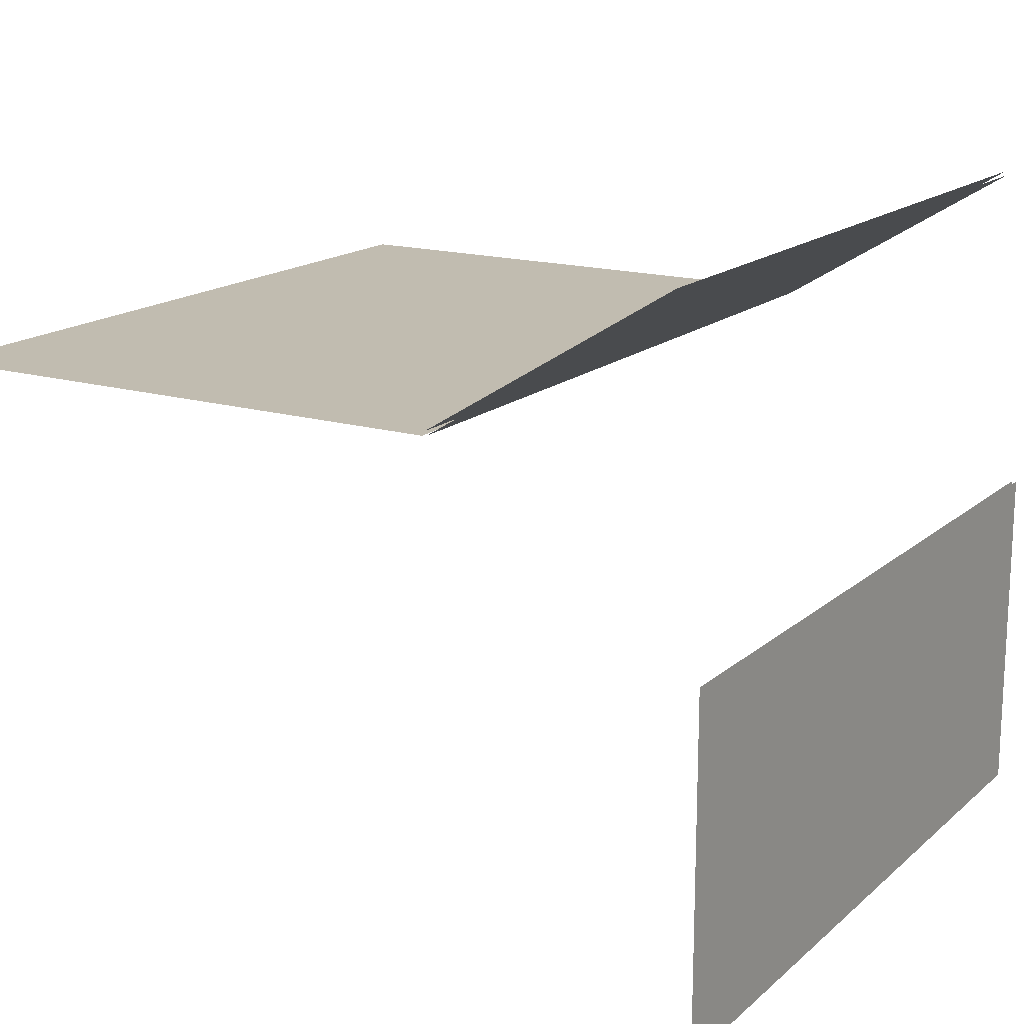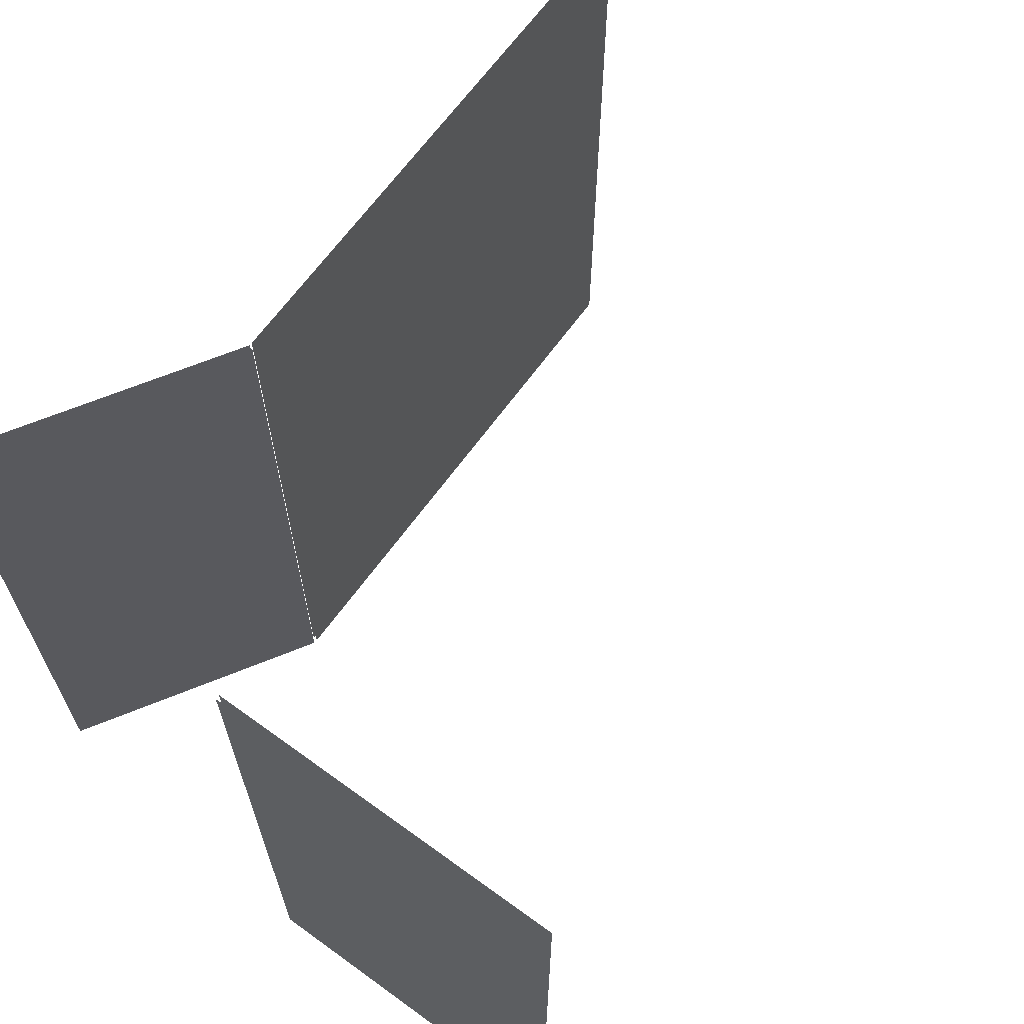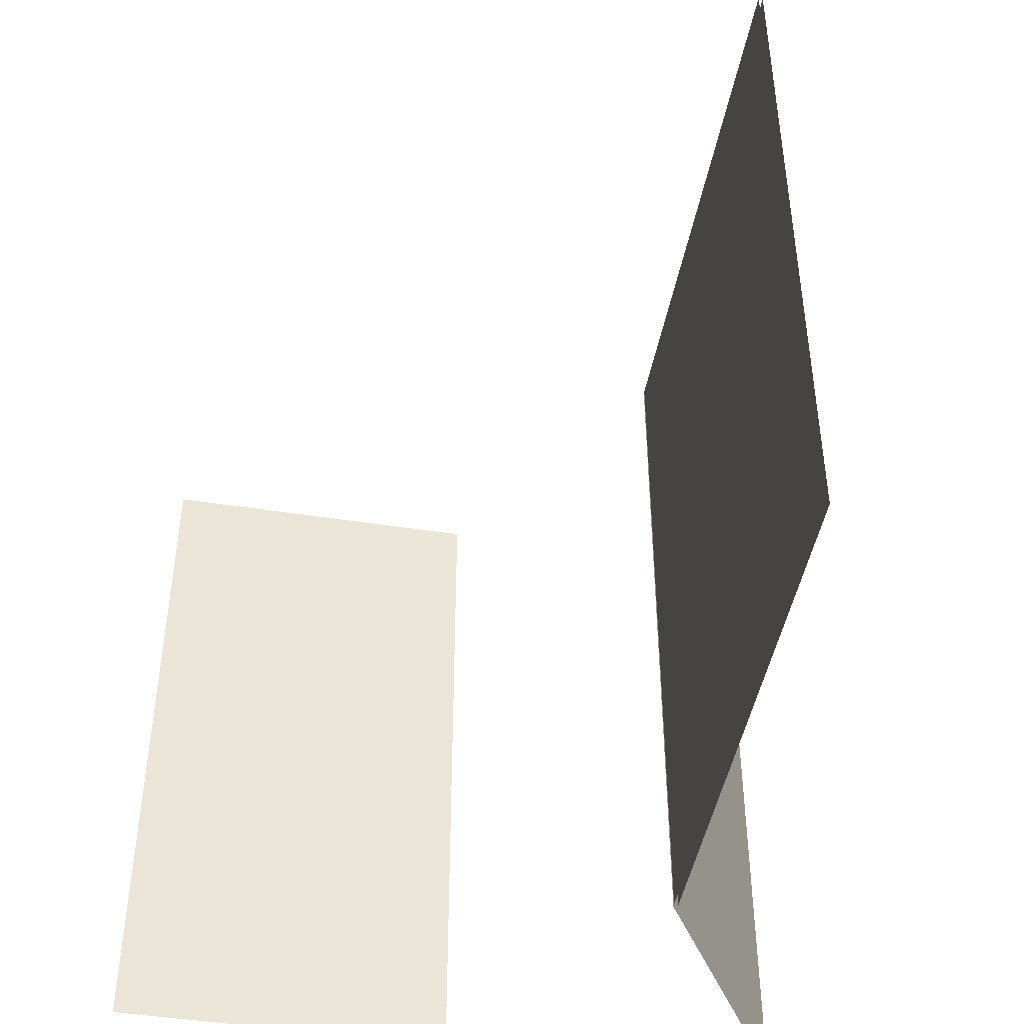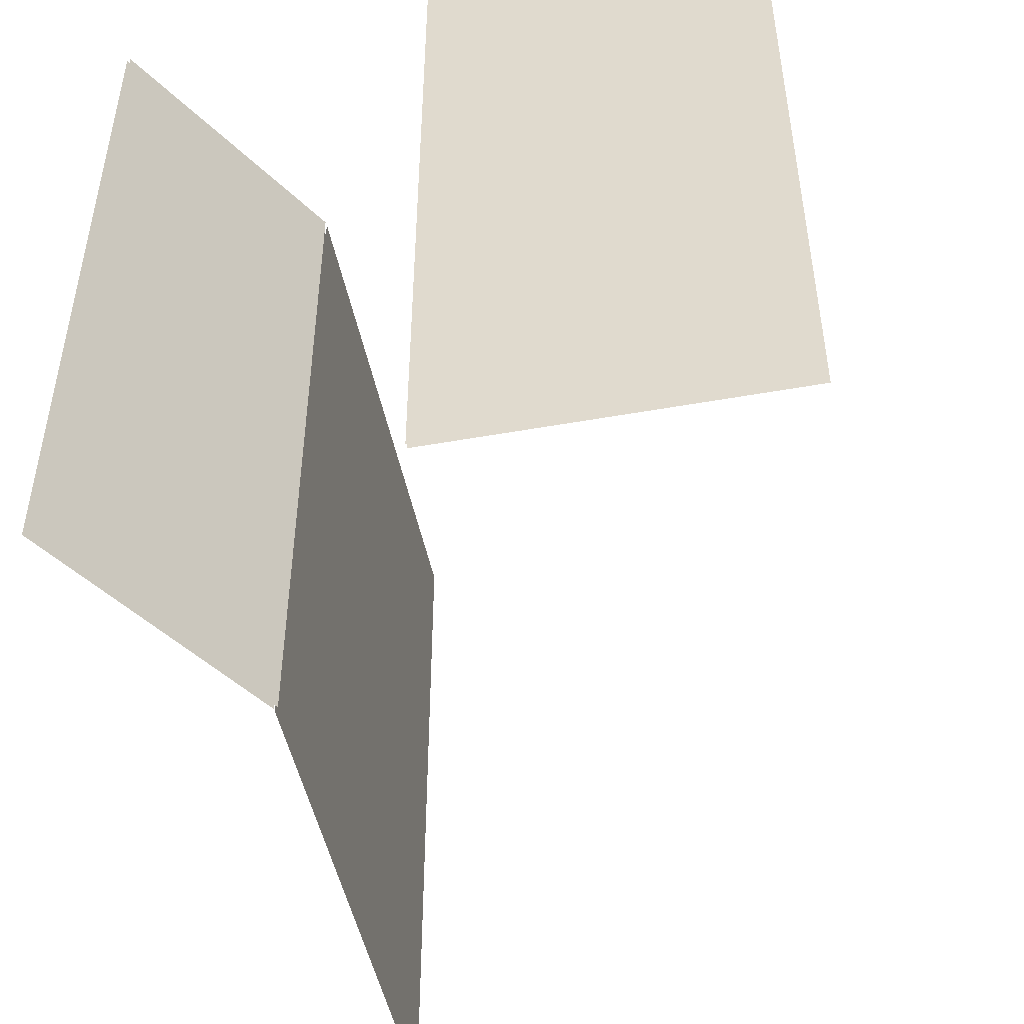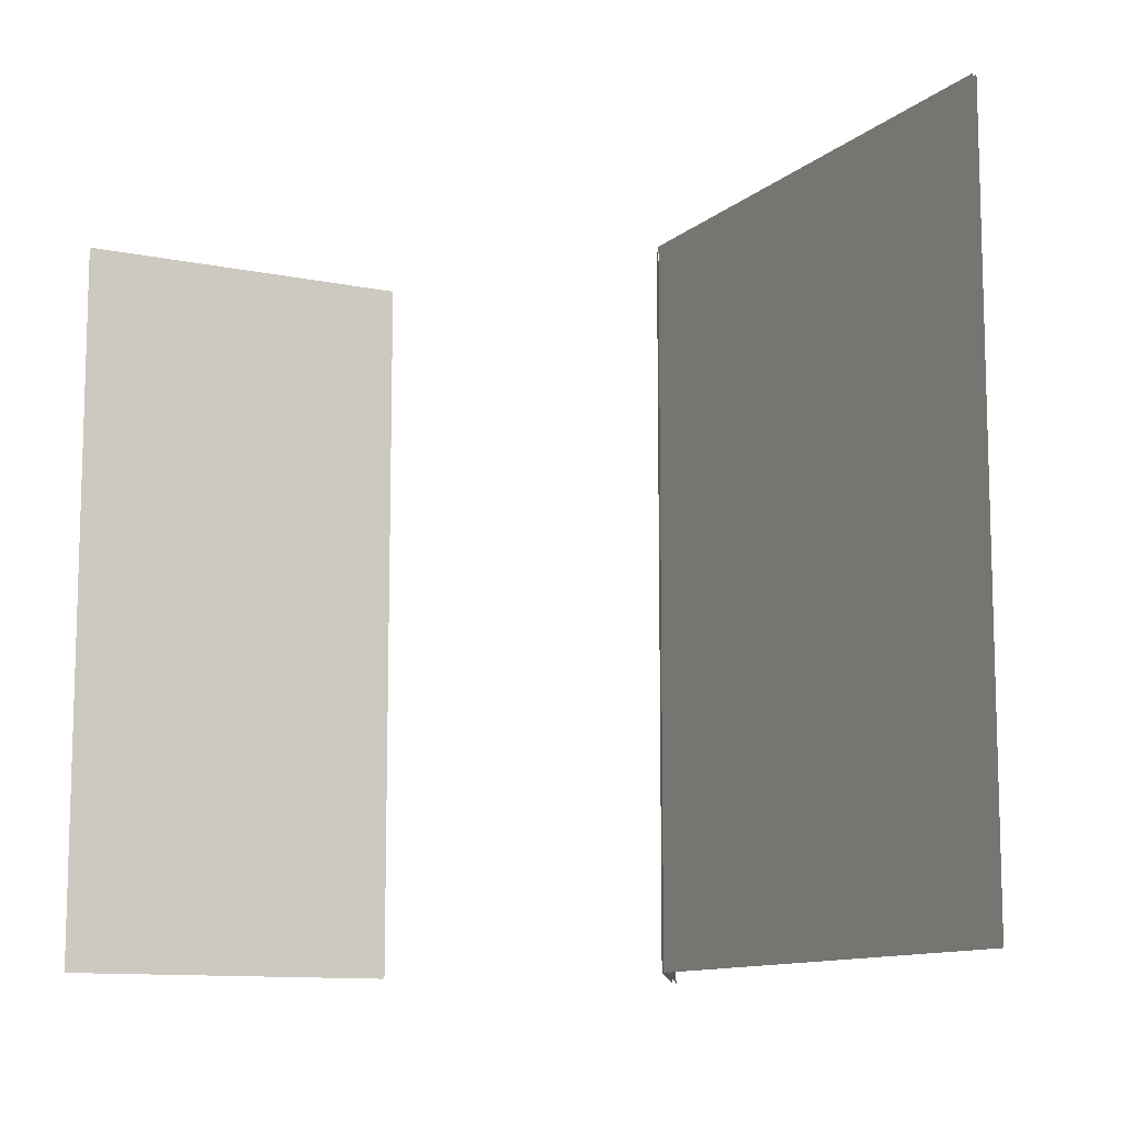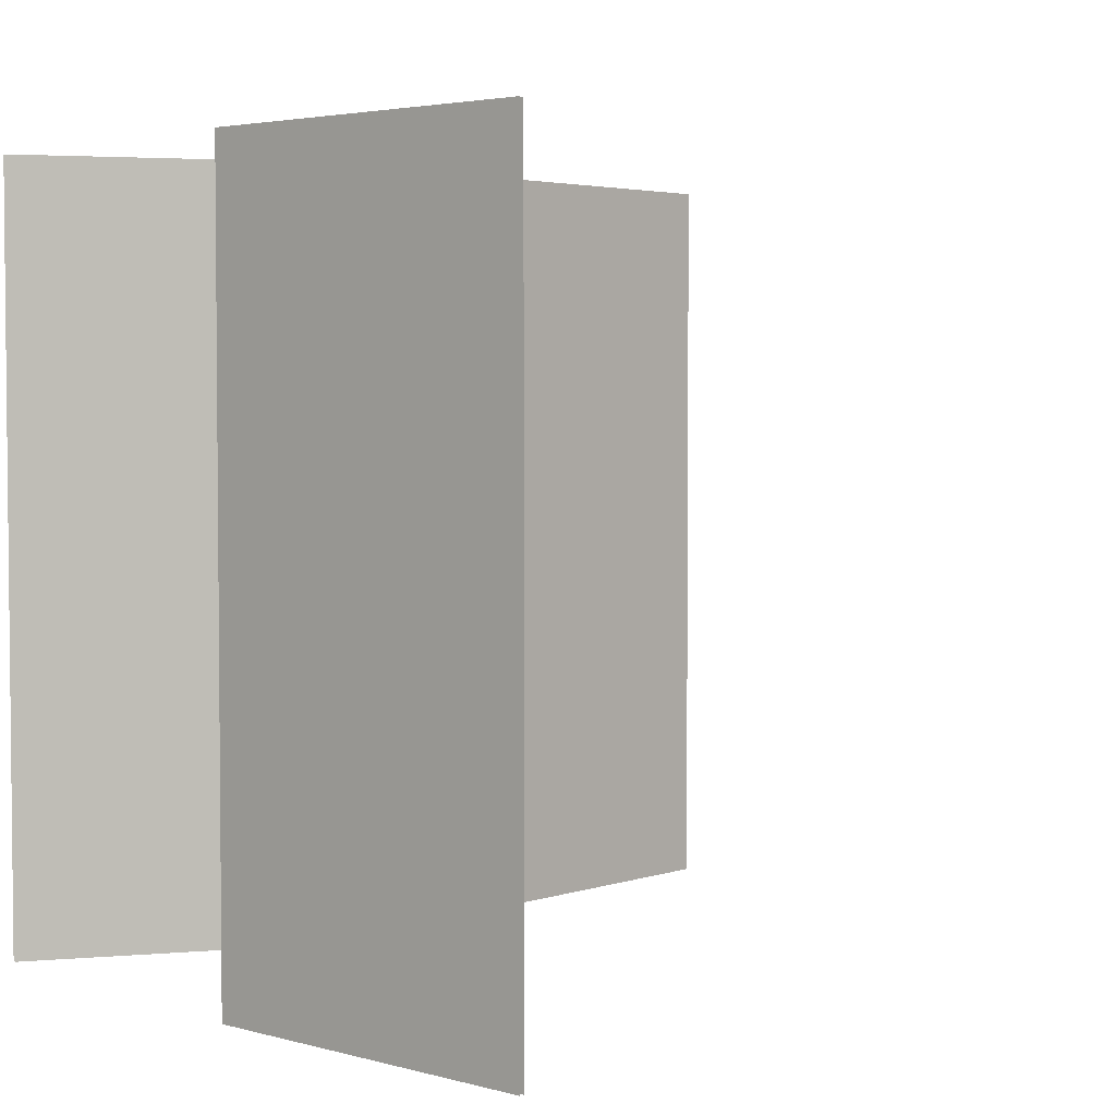
<metadata>
{"format":"obj","ext":"obj","renderer":"f3d","projection":"perspective","resolution":1024,"background":"white","views":[{"elev":16.4,"azim":31.3,"up":"+Z"},{"elev":66.5,"azim":126.1,"up":"+Y"},{"elev":-45.6,"azim":-100.2,"up":"+Y"},{"elev":-48.3,"azim":101.4,"up":"+Y"},{"elev":-11.0,"azim":-117.4,"up":"+Y"},{"elev":3.5,"azim":132.3,"up":"+Y"}]}
</metadata>
<code>
g Z9_guestbath_geo
v 5.133 5.137 -5.198
v 5.133 7.666 -5.198
v 3.27 7.666 -5.198
v 3.27 5.137 -5.198
v 6.08 5.137 -6.984
v 6.08 7.666 -6.984
v 6.08 7.666 -5.821
v 6.08 5.137 -5.821
v 5.968 5.137 -4.686
v 5.968 7.666 -4.686
v 5.141 7.666 -5.198
v 5.141 5.137 -5.198
v 3.27 5.137 -5.212
v 3.27 7.666 -5.212
v 5.133 7.666 -5.212
v 5.133 5.137 -5.212
v 6.065 5.137 -5.821
v 6.065 7.666 -5.821
v 6.065 7.666 -6.984
v 6.065 5.137 -6.984
v 5.147 5.137 -5.211
v 5.147 7.666 -5.211
v 5.974 7.666 -4.7
v 5.974 5.137 -4.7
g Z9_guestbath_geo_0
f 3 1 2
f 4 1 3
f 7 5 6
f 8 5 7
f 11 9 10
f 12 9 11
f 15 13 14
f 16 13 15
f 19 17 18
f 20 17 19
f 23 21 22
f 24 21 23

</code>
